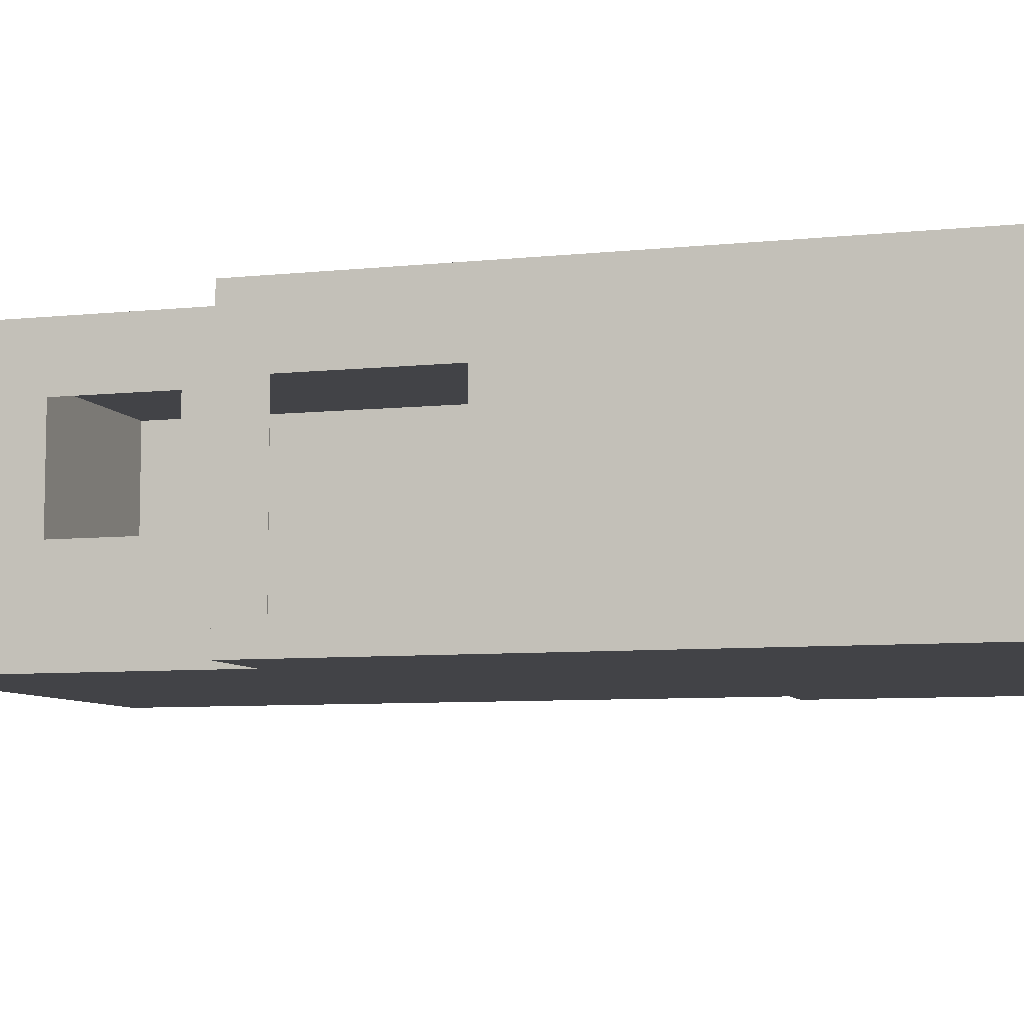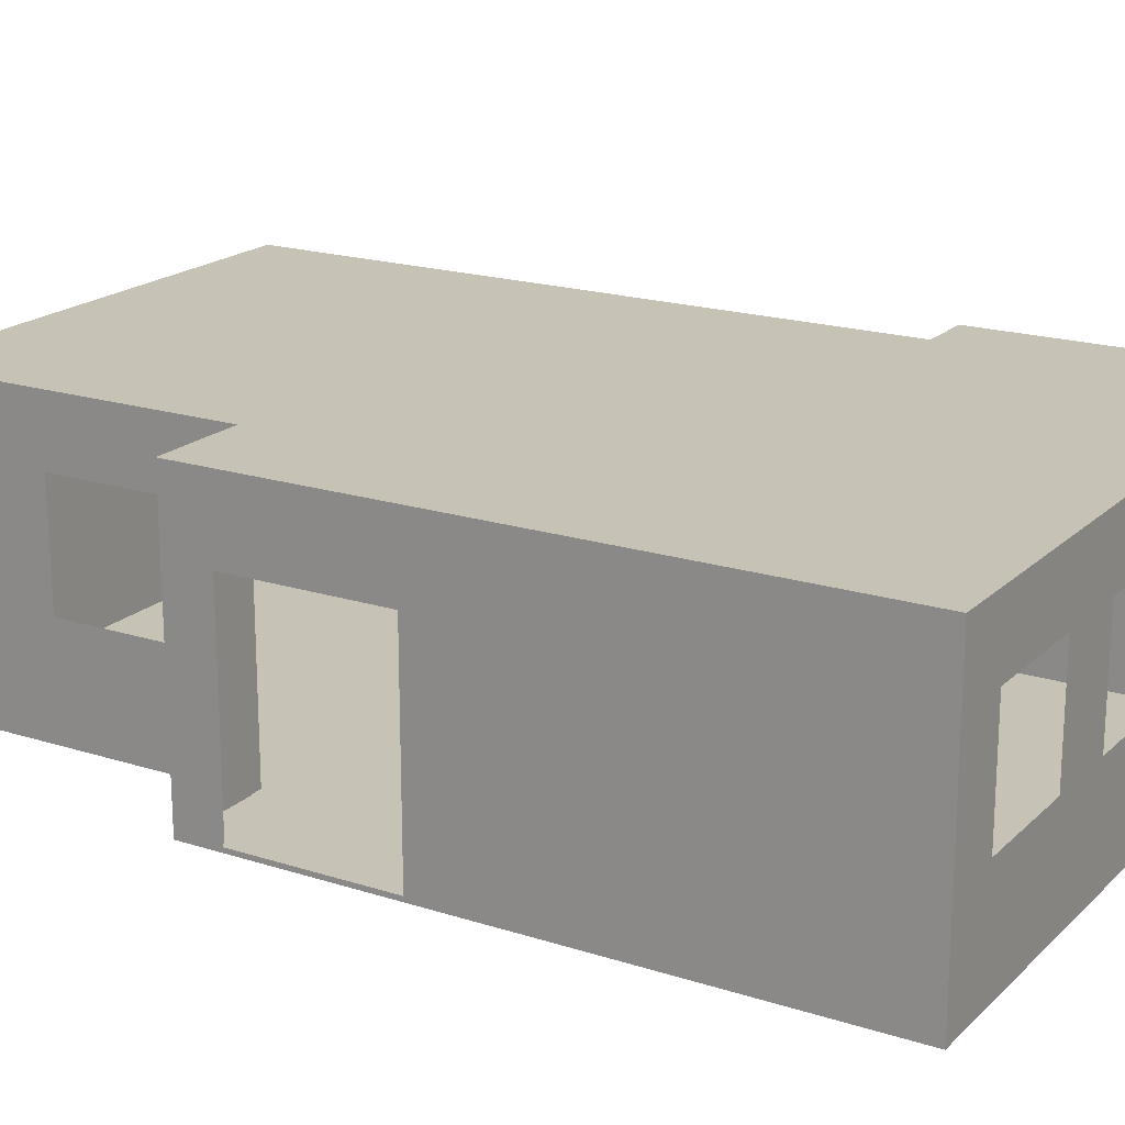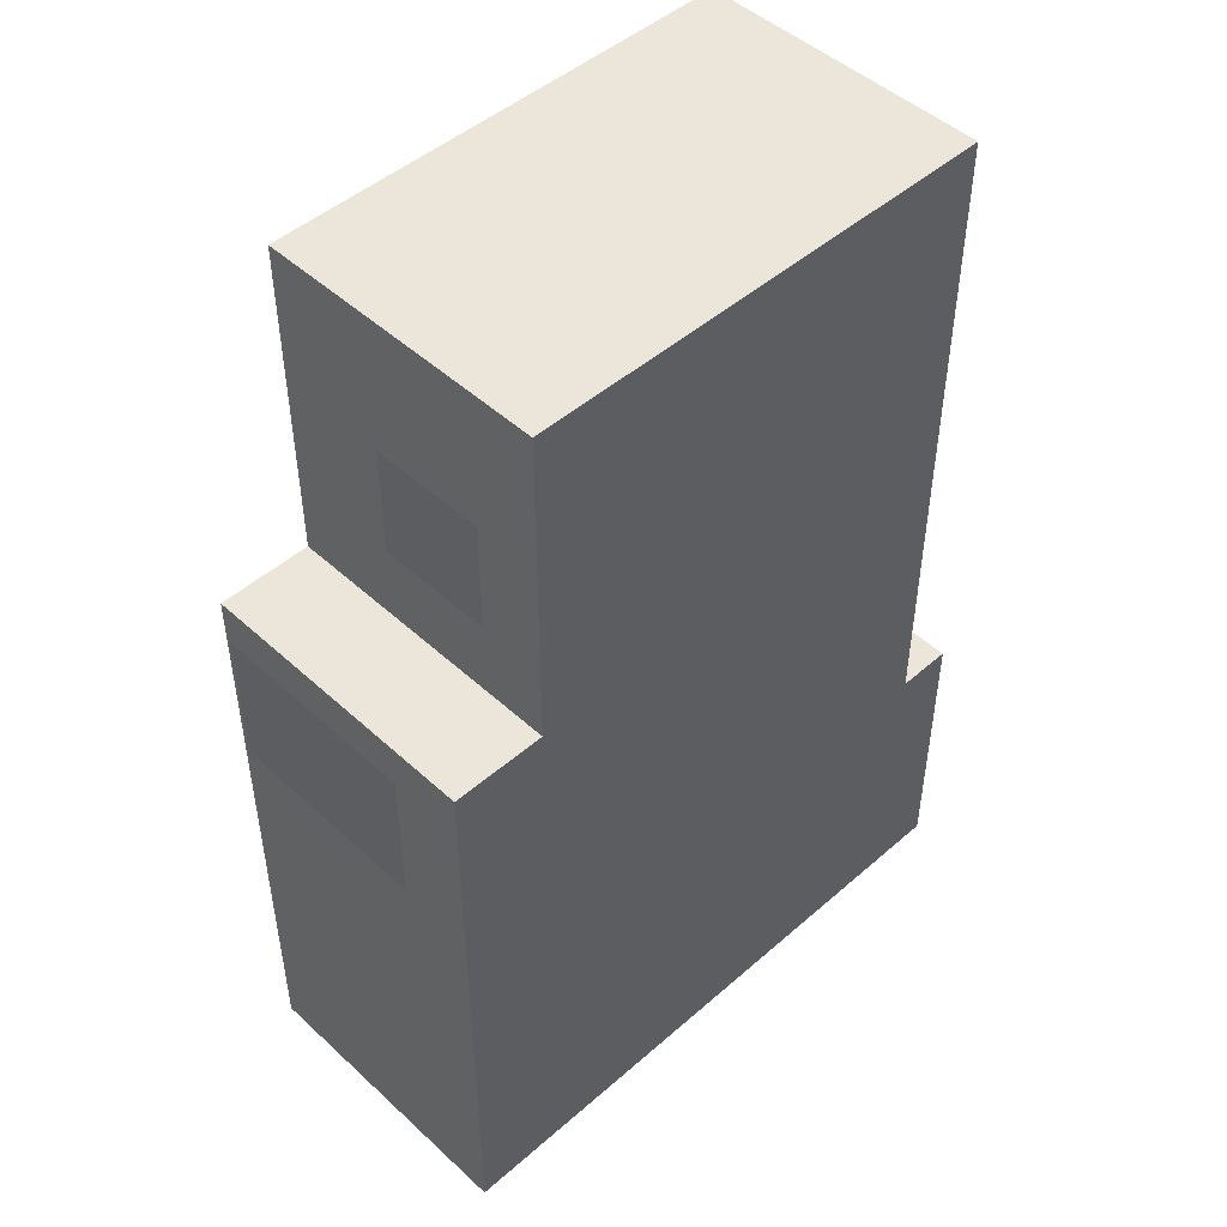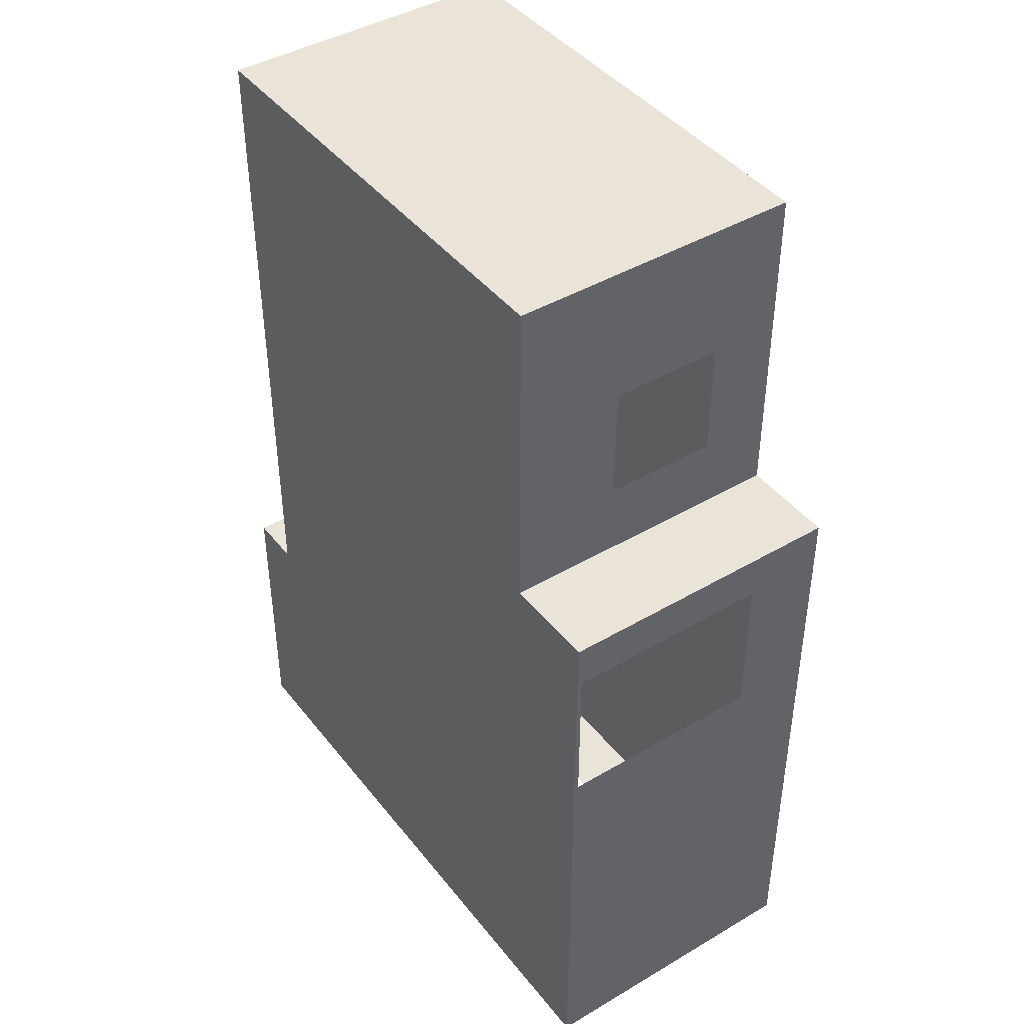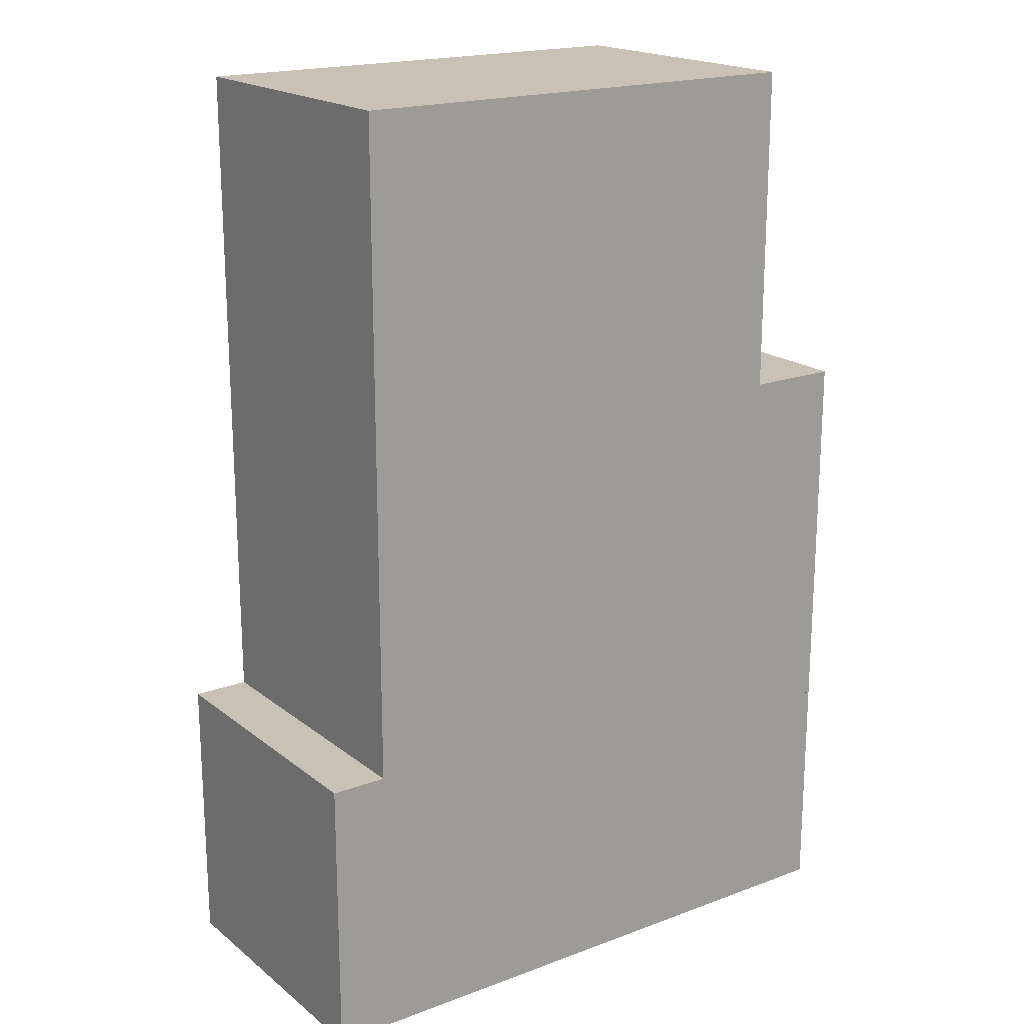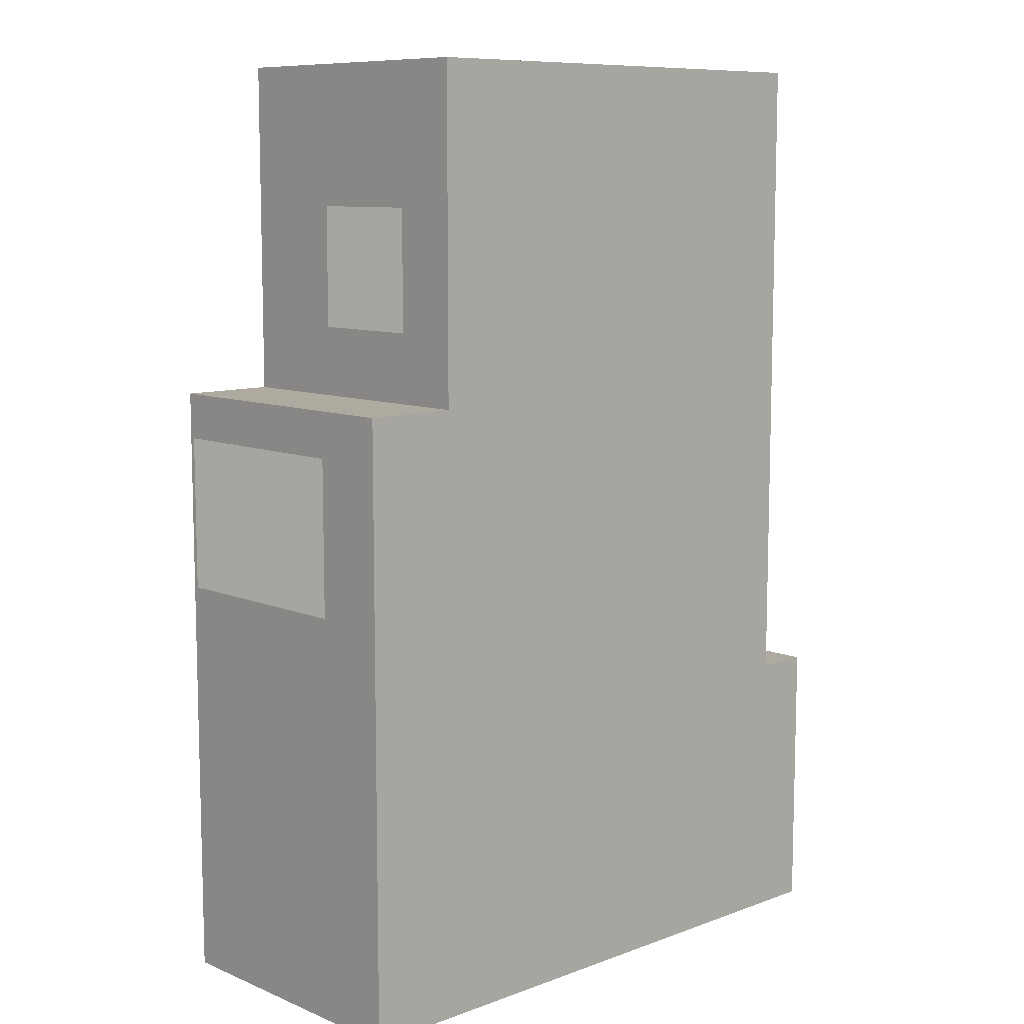
<metadata>
{"format":"obj","ext":"obj","renderer":"f3d","projection":"perspective","resolution":1024,"background":"white","views":[{"elev":-7.4,"azim":106.8,"up":"+Y"},{"elev":19.1,"azim":121.1,"up":"+Y"},{"elev":48.0,"azim":135.7,"up":"+Z"},{"elev":42.9,"azim":55.0,"up":"+Z"},{"elev":19.0,"azim":-35.1,"up":"+Z"},{"elev":9.4,"azim":136.6,"up":"+Z"}]}
</metadata>
<code>
g default
v -330 150 -496.1
v -330 150 -206.1
v -330 -150 -206.1
v -330 -150 -496.1
g polySurface7 group62
f 1 2 3 4
g default
v -330 150 -206.1
v -270 150 -206.1
v -270 -150 -206.1
v -330 -150 -206.1
g group62 polySurface8
f 5 6 7 8
g default
v -270 150 493.9
v -270 -150 493.9
v -270 -150 -206.1
v -270 150 -206.1
v -270 103 -206.1
v -270 103 493.9
v -270 150 -191.1
v -270 103 -191.1
v -270 -150 -191.1
v -270 150 -105.1
v -270 103 -105.1
v -270 -150 -105.1
g group62 polySurface1
f 16 17 11 13
f 15 16 13 12
f 18 19 16 15
f 19 20 17 16
f 9 14 19 18
f 14 10 20 19
g default
v -270 150 493.9
v 230 150 493.9
v 230 -150 493.9
v -270 -150 493.9
g group62 polySurface2
f 21 22 23 24
g default
v 330 150 -496.1
v -330 150 -496.1
v -330 -150 -496.1
v 330 -150 -496.1
v 269 150 -496.1
v 269 -150 -496.1
v 140 150 -496.1
v 140 -150 -496.1
v 68.97 150 -496.1
v 68.97 -150 -496.1
v -60 150 -496.1
v -60 -150 -496.1
v -131 150 -496.1
v -131 -150 -496.1
v -260 150 -496.1
v -260 -150 -496.1
v -330 85 -496.1
v -260 85 -496.1
v -131 85 -496.1
v -60 85 -496.1
v 68.97 85 -496.1
v 140 85 -496.1
v 269 85 -496.1
v 330 85 -496.1
v -330 -45 -496.1
v -260 -45 -496.1
v -131 -45 -496.1
v -60 -45 -496.1
v 68.97 -45 -496.1
v 140 -45 -496.1
v 269 -45 -496.1
v 330 -45 -496.1
g group62 polySurface6
f 25 29 47 48
f 29 31 46 47
f 31 33 45 46
f 33 35 44 45
f 35 37 43 44
f 37 39 42 43
f 39 26 41 42
f 42 41 49 50
f 44 43 51 52
f 46 45 53 54
f 48 47 55 56
f 50 49 27 40
f 51 50 40 38
f 52 51 38 36
f 53 52 36 34
f 54 53 34 32
f 55 54 32 30
f 56 55 30 28
g default
v 330 150 143.9
v 330 150 -496.1
v 330 -150 -496.1
v 330 -150 143.9
v 330 150 -65.66
v 330 -150 -65.66
v 330 150 104.3
v 330 -150 104.3
v 330 75 143.9
v 330 75 104.3
v 330 75 -65.66
v 330 75 -496.1
g group62 polySurface5
f 65 66 64 60
f 67 68 59 62
f 57 63 66 65
f 63 61 67 66
f 61 58 68 67
g default
v 230 150 143.9
v 330 150 143.9
v 330 -150 143.9
v 230 -150 143.9
g group62 polySurface4
f 69 70 71 72
g default
v 230 150 493.9
v -270 150 493.9
v -270 150 -105.1
v -270 150 -191.1
v -270 150 -206.1
v -330 150 -206.1
v -330 150 -496.1
v -260 150 -496.1
v -131 150 -496.1
v -60 150 -496.1
v 68.97 150 -496.1
v 140 150 -496.1
v 269 150 -496.1
v 330 150 -496.1
v 330 150 -65.66
v 330 150 104.3
v 330 150 143.9
v 230 150 143.9
v 230 150 223
v 230 150 352
g group62 polySurface9
f 90 77 86 87 88 89
f 73 74 75 76 77 90 91 92
f 86 77 78 79 80 81 82 83 84 85
g default
v 230 150 493.9
v 230 150 143.9
v 230 -150 143.9
v 230 -150 493.9
v 230 150 223
v 230 -150 223
v 230 150 352
v 230 -150 352
v 230 85 143.9
v 230 85 223
v 230 85 352
v 230 85 493.9
v 230 -45 143.9
v 230 -45 223
v 230 -45 352
v 230 -45 493.9
g group62 polySurface3
f 93 99 103 104
f 97 94 101 102
f 99 97 102 103
f 102 101 105 106
f 104 103 107 108
f 106 105 95 98
f 107 106 98 100
f 108 107 100 96
g default
v -275 -150 -200
v -275 -150 500
v -275 150 500
v -275 150 -200
v -335 150 -500
v -335 -150 -500
v 335 150 -500
v 335 -150 -500
v 335 -150 150
v 235 -150 150
v 335 150 150
v 235 150 150
v -335 150 -200
v -335 -150 -200
v 235 -150 500
v 235 150 500
v 335 -150 -64.82
v 335 150 -64.82
v 335 -150 101.5
v 335 150 101.5
v 335 75 150
v 335 75 -500
v 335 75 -64.82
v 335 75 101.5
v 335 83.43 -500
v -335 83.43 -500
v 335 -44.82 -500
v -335 -44.82 -500
v 270.3 150 -500
v 270.3 83.43 -500
v 270.3 -44.82 -500
v 270.3 -150 -500
v 139.7 150 -500
v 139.7 83.43 -500
v 139.7 -44.82 -500
v 139.7 -150 -500
v 66.72 150 -500
v 66.72 83.43 -500
v 66.72 -44.82 -500
v 66.72 -150 -500
v -60.79 150 -500
v -60.79 83.43 -500
v -60.79 -44.82 -500
v -60.79 -150 -500
v -131.2 150 -500
v -131.2 83.43 -500
v -131.2 -44.82 -500
v -131.2 -150 -500
v -258.4 150 -500
v -258.4 83.43 -500
v -258.4 -44.82 -500
v -258.4 -150 -500
v 235 -150 352
v 235 150 352
v 235 -150 223
v 235 150 223
v 235 85 150
v 235 85 223
v 235 85 352
v 235 85 500
v 235 -40 150
v 235 -40 223
v 235 -40 352
v 235 -40 500
v -270 155 -205
v -270 155 495
v 230 155 495
v 230 155 349.3
v 230 155 217
v 230 155 145
v 330 155 145
v 330 155 97.19
v 330 155 -66.5
v 330 155 -495
v 266.3 155 -495
v 137.7 155 -495
v 65.73 155 -495
v -59.88 155 -495
v -129.2 155 -495
v -254.5 155 -495
v -330 155 -495
v -330 155 -205
v -270 155 -205
v -270 155 495
v -254.5 155 -495
v -330 155 -495
v 230 155 145
v 330 155 145
v -330 155 -205
v 230 155 495
v 230 155 349.3
v 330 155 97.19
v -275 155 -200
v -275 155 500
v -258.4 155 -500
v -335 155 -500
v 235 155 150
v 335 155 150
v -335 155 -200
v 230 155 217
v 235 155 500
v 235 155 352
v 235 155 223
v 335 155 101.5
v 330 155 -66.5
v 330 155 -495
v 335 155 -64.82
v 335 155 -500
v 266.3 155 -495
v 270.3 155 -500
v 137.7 155 -495
v 139.7 155 -500
v 65.73 155 -495
v 66.72 155 -500
v -59.88 155 -495
v -60.79 155 -500
v -129.2 155 -495
v -131.2 155 -500
v 330 -155 145
v 230 -155 145
v 230 -155 217
v 230 -155 349.3
v 230 -155 495
v -270 -155 495
v -270 -155 -205
v -330 -155 -205
v -330 -155 -495
v -254.5 -155 -495
v -129.2 -155 -495
v -59.88 -155 -495
v 65.73 -155 -495
v 137.7 -155 -495
v 266.3 -155 -495
v 330 -155 -495
v 330 -155 -66.5
v 330 -155 97.19
v -270 -155 495
v -270 -155 -205
v -330 -155 -495
v -254.5 -155 -495
v 330 -155 145
v 230 -155 145
v -330 -155 -205
v 230 -155 349.3
v 230 -155 495
v 330 -155 97.19
v -275 -155 500
v -275 -155 -200
v -335 -155 -500
v -258.4 -155 -500
v 335 -155 150
v 235 -155 150
v -335 -155 -200
v 235 -155 352
v 235 -155 223
v 235 -155 500
v 230 -155 217
v 335 -155 101.5
v 330 -155 -495
v 330 -155 -66.5
v 335 -155 -64.82
v 335 -155 -500
v 266.3 -155 -495
v 270.3 -155 -500
v 137.7 -155 -495
v 139.7 -155 -500
v 65.73 -155 -495
v 66.72 -155 -500
v -59.88 -155 -495
v -60.79 -155 -500
v -129.2 -155 -495
v -131.2 -155 -500
g group62 Shell
f 173 182 183 184 185 186 187 188 189 190
f 158 159 136 134
f 228 233 232 231 230 229
f 127 132 129 117
f 233 232 245 246
f 174 173 191 192
f 189 188 193 194
f 236 235 247 248
f 228 227 249 250
f 179 178 195 196
f 173 190 197 191
f 234 233 246 251
f 231 230 252 253
f 176 175 198 199
f 227 244 254 249
f 180 179 196 200
f 232 231 253 245
f 175 174 192 198
f 190 189 194 197
f 235 234 251 247
f 246 256 255 245
f 192 191 201 202
f 194 193 203 204
f 248 258 257 247
f 250 260 259 249
f 196 195 205 206
f 191 197 207 201
f 251 261 256 246
f 263 260 250 265 252 253 264 262
f 208 199 198 209 210 211 205 195
f 249 259 266 254
f 200 196 206 212
f 245 255 264 253
f 198 192 202 209
f 197 194 204 207
f 247 257 261 251
f 243 242 267 268
f 269 270 267 268
f 135 130 131 125 116
f 214 213 215 216
f 182 181 213 214
f 244 243 268 254
f 266 269 268 254
f 213 200 212 215
f 181 180 200 213
f 129 119 120 165 169 118 117
f 171 172 123 161
f 110 123 172 168 124 111
f 109 110 111 112
f 121 122 109 112
f 121 113 134 136 114 122
f 158 134 113 157
f 133 115 126 131 130
f 126 128 132 131
f 128 119 129 132
f 114 136 159 160
f 183 182 214 217
f 218 217 214 216
f 133 138 137 115
f 130 135 139 138 133
f 140 139 135 116
f 267 270 272 271
f 242 241 271 267
f 184 183 217 219
f 220 219 217 218
f 138 142 141 137
f 144 143 139 140
f 271 272 274 273
f 241 240 273 271
f 185 184 219 221
f 222 221 219 220
f 142 146 145 141
f 142 143 147 146
f 148 147 143 144
f 273 274 276 275
f 240 239 275 273
f 186 185 221 223
f 224 223 221 222
f 146 150 149 145
f 152 151 147 148
f 275 276 278 277
f 239 238 277 275
f 187 186 223 225
f 226 225 223 224
f 150 154 153 149
f 150 151 155 154
f 156 155 151 152
f 277 278 280 279
f 238 237 279 277
f 188 187 225 193
f 203 193 225 226
f 154 158 157 153
f 160 159 155 156
f 279 280 258 248
f 237 236 248 279
f 230 229 265 252
f 170 171 161 163
f 177 176 199 208
f 229 228 250 265
f 169 170 163 118
f 178 177 208 195
f 120 164 166 165
f 164 162 167 166
f 162 124 168 167
f 165 166 170 169
f 167 168 172 171
f 112 111 202 201
f 157 113 204 203
f 120 119 206 205
f 121 112 201 207
f 124 162 210 209
f 162 164 211 210
f 164 120 205 211
f 119 128 212 206
f 111 124 209 202
f 113 121 207 204
f 126 115 216 215
f 128 126 215 212
f 115 137 218 216
f 137 141 220 218
f 141 145 222 220
f 145 149 224 222
f 149 153 226 224
f 153 157 203 226
f 110 109 256 255
f 114 160 258 257
f 117 118 260 259
f 109 122 261 256
f 163 161 262 263
f 161 123 264 262
f 118 163 263 260
f 127 117 259 266
f 123 110 255 264
f 122 114 257 261
f 116 125 269 270
f 125 127 266 269
f 140 116 270 272
f 144 140 272 274
f 148 144 274 276
f 152 148 276 278
f 156 152 278 280
f 160 156 280 258
f 173 174 175 176 177 178
f 173 178 179 180 181 182
f 233 242 241 240 239 238 237 236 235 234
f 227 244 243 242 233 228

</code>
